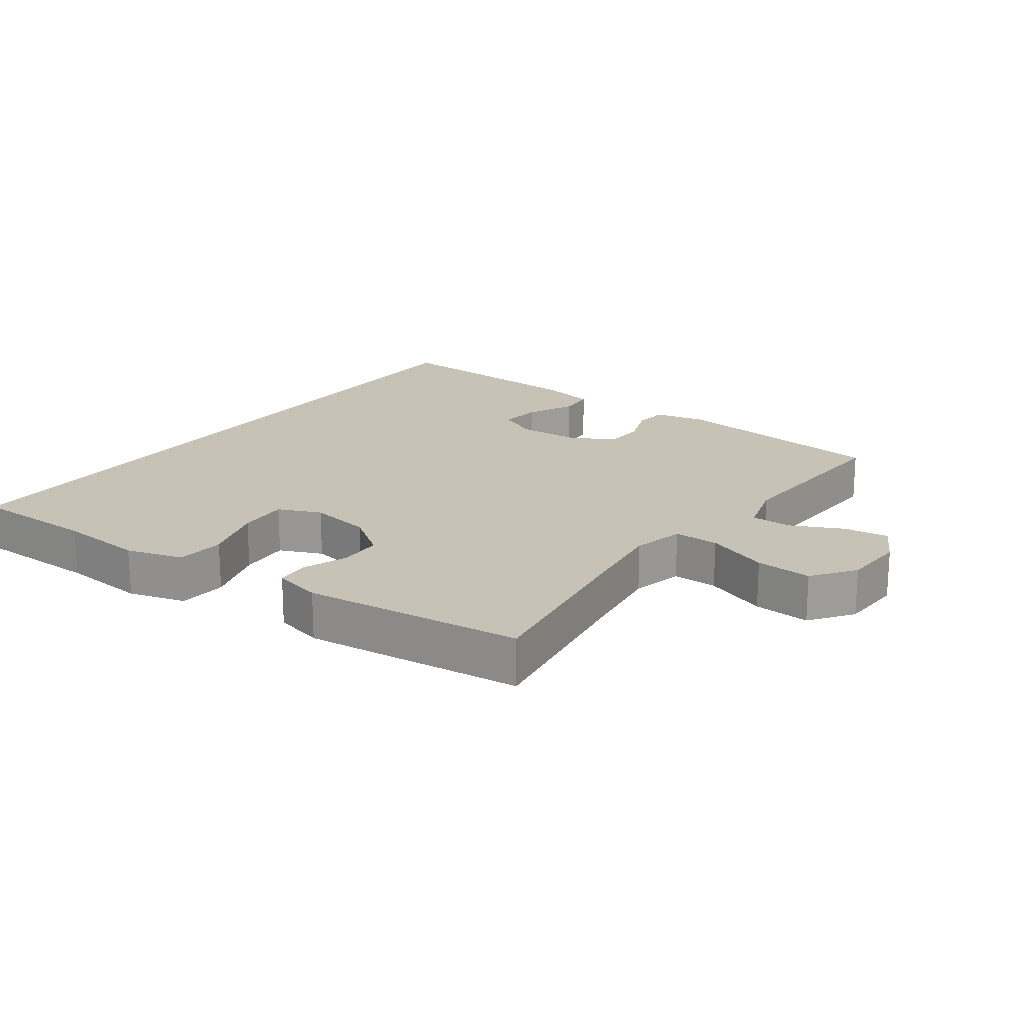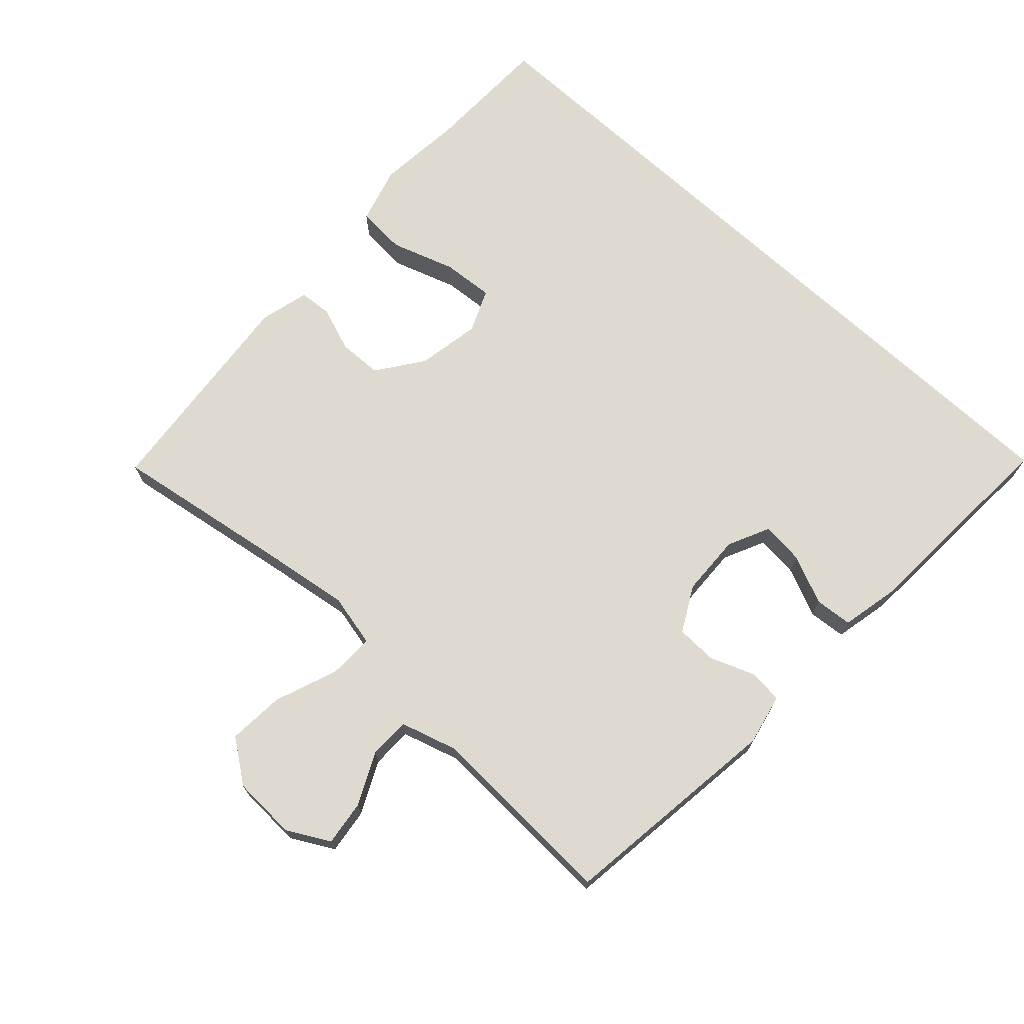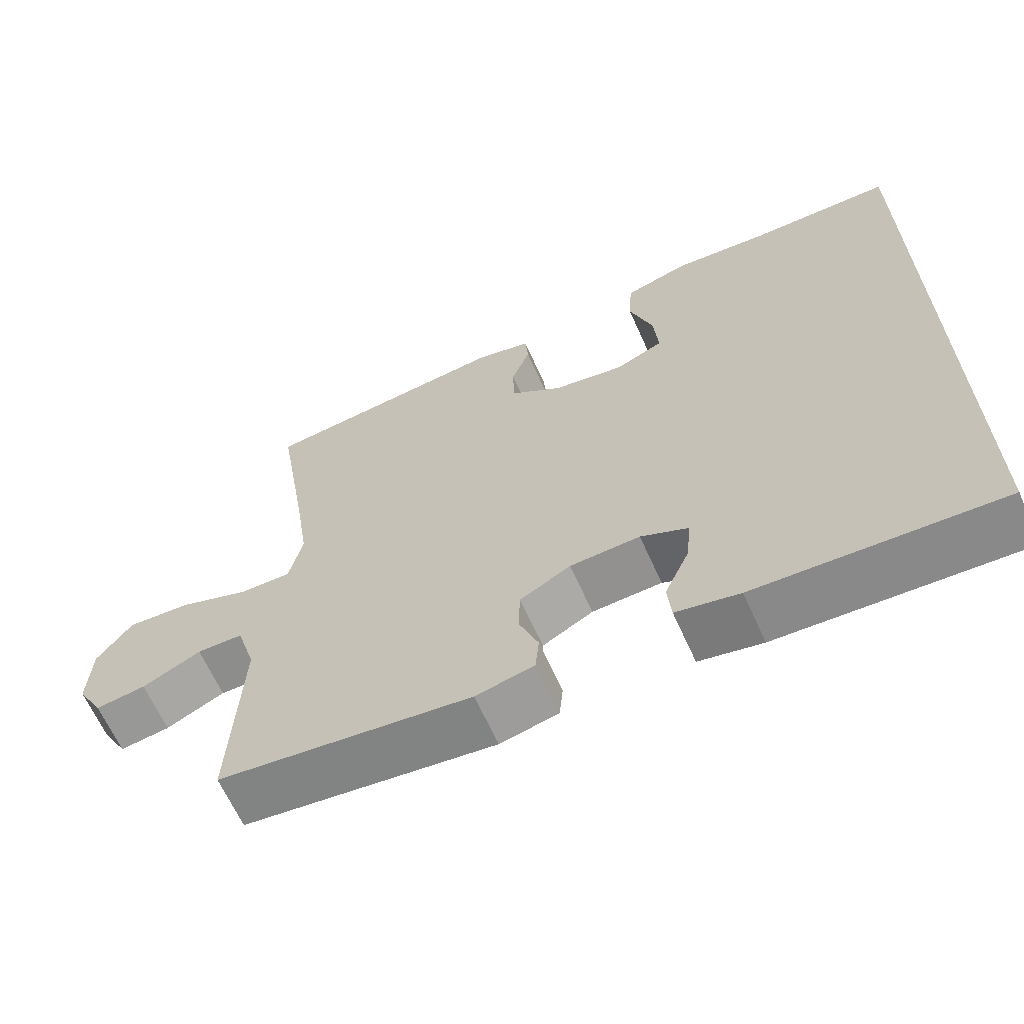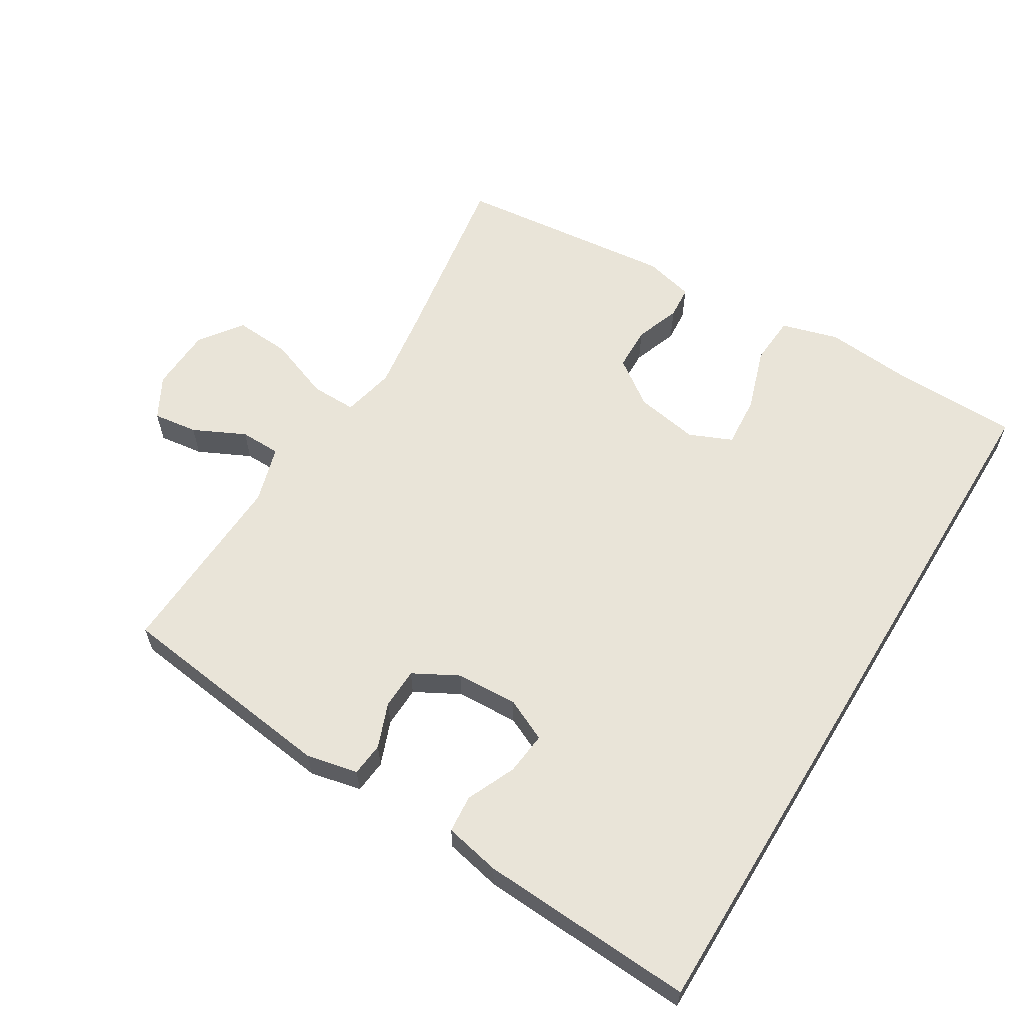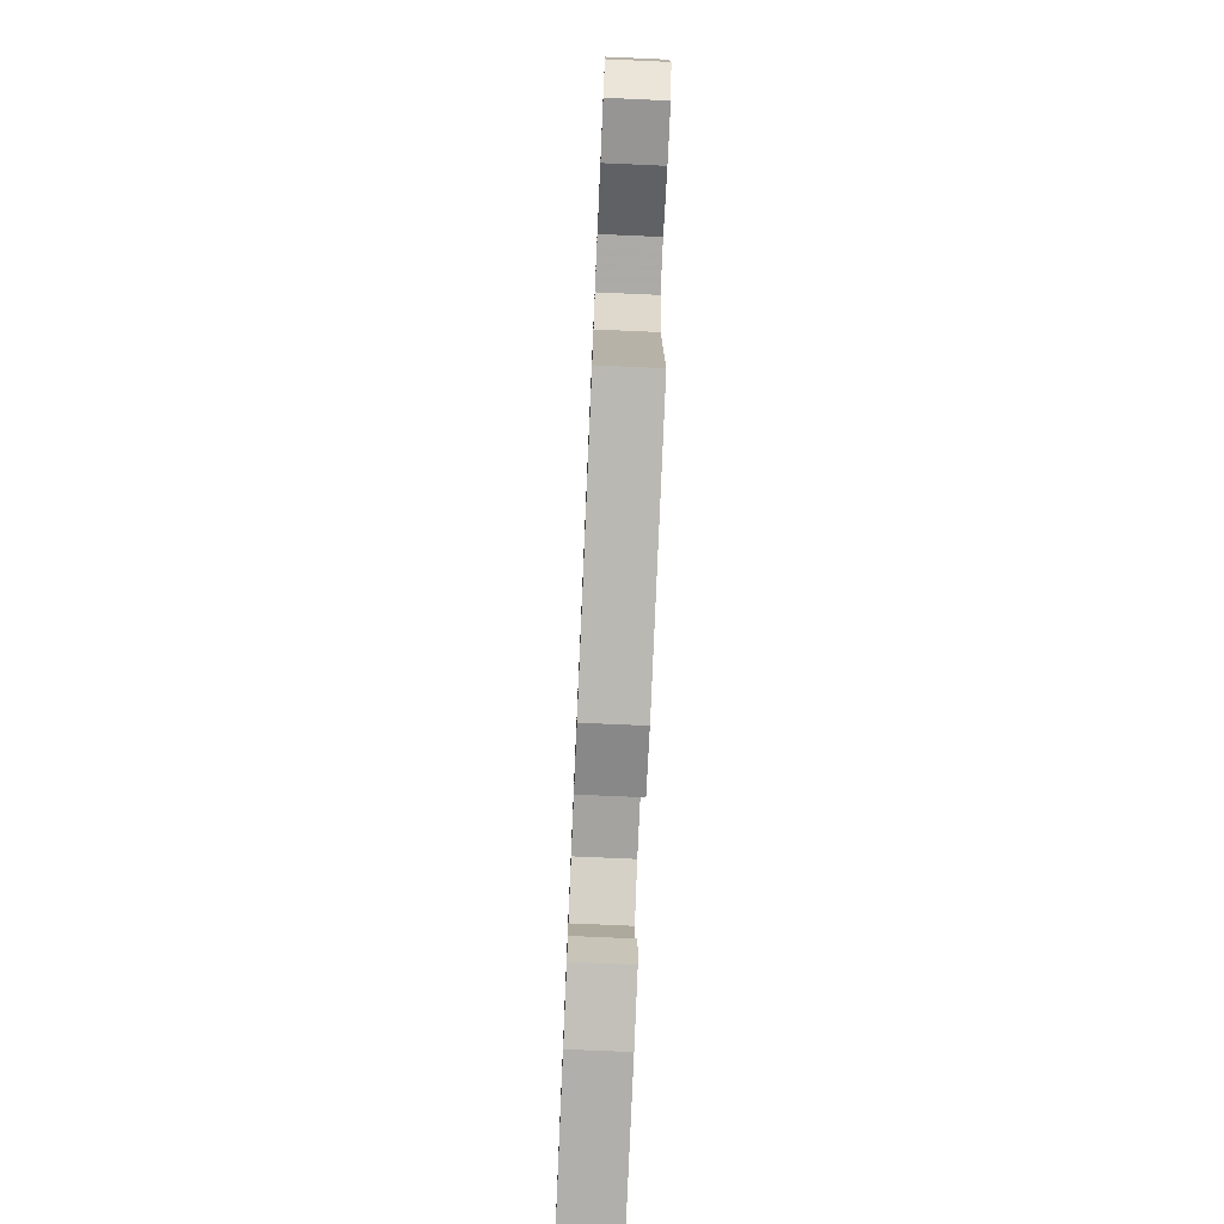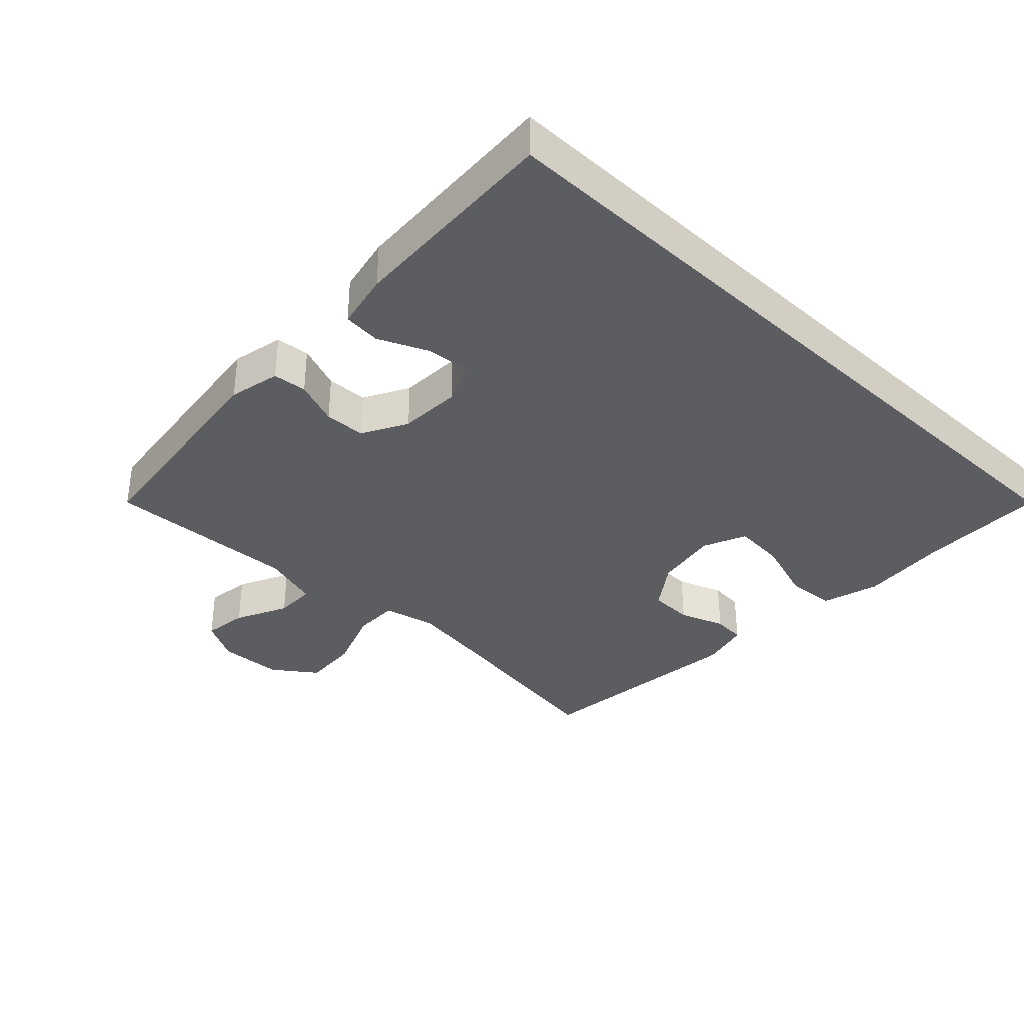
<metadata>
{"format":"obj","ext":"obj","renderer":"f3d","projection":"perspective","resolution":1024,"background":"white","views":[{"elev":19.1,"azim":36.1,"up":"+Y"},{"elev":70.6,"azim":132.7,"up":"+Y"},{"elev":-64.9,"azim":-155.8,"up":"+Z"},{"elev":60.4,"azim":-148.6,"up":"+Y"},{"elev":-75.2,"azim":87.5,"up":"+Z"},{"elev":-35.4,"azim":-133.6,"up":"+Y"}]}
</metadata>
<code>
v -0.5 0.07 0.552
v -0.308 0.07 0.555
v -0.176 0.07 0.567
v -0.089 0.07 0.542
v -0.084 0.07 0.467
v -0.116 0.07 0.37
v -0.122 0.07 0.292
v -0.057 0.07 0.264
v 0.039 0.07 0.281
v 0.109 0.07 0.331
v 0.111 0.07 0.398
v 0.086 0.07 0.466
v 0.09 0.07 0.516
v 0.165 0.07 0.535
v 0.5 0.07 0.5
v 0.455 0.07 0.219
v 0.437 0.07 0.095
v 0.455 0.07 0.015
v 0.524 0.07 0.016
v 0.62 0.07 0.052
v 0.706 0.07 0.058
v 0.753 0.07 -0.007
v 0.757 0.07 -0.104
v 0.722 0.07 -0.168
v 0.654 0.07 -0.159
v 0.575 0.07 -0.121
v 0.513 0.07 -0.122
v 0.487 0.07 -0.209
v 0.5 0.07 -0.5
v 0.161 0.07 -0.543
v 0.083 0.07 -0.526
v 0.078 0.07 -0.475
v 0.104 0.07 -0.407
v 0.102 0.07 -0.345
v 0.034 0.07 -0.308
v -0.06 0.07 -0.304
v -0.124 0.07 -0.334
v -0.117 0.07 -0.399
v -0.084 0.07 -0.473
v -0.089 0.07 -0.53
v -0.174 0.07 -0.548
v -0.5 0.07 -0.566
v -0.5 0 0.552
v -0.308 0 0.555
v -0.176 0 0.567
v -0.089 0 0.542
v -0.084 0 0.467
v -0.116 0 0.37
v -0.122 0 0.292
v -0.057 0 0.264
v 0.039 0 0.281
v 0.109 0 0.331
v 0.111 0 0.398
v 0.086 0 0.466
v 0.09 0 0.516
v 0.165 0 0.535
v 0.5 0 0.5
v 0.455 0 0.219
v 0.437 0 0.095
v 0.455 0 0.015
v 0.524 0 0.016
v 0.62 0 0.052
v 0.706 0 0.058
v 0.753 0 -0.007
v 0.757 0 -0.104
v 0.722 0 -0.168
v 0.654 0 -0.159
v 0.575 0 -0.121
v 0.513 0 -0.122
v 0.487 0 -0.209
v 0.5 0 -0.5
v 0.161 0 -0.543
v 0.083 0 -0.526
v 0.078 0 -0.475
v 0.104 0 -0.407
v 0.102 0 -0.345
v 0.034 0 -0.308
v -0.06 0 -0.304
v -0.124 0 -0.334
v -0.117 0 -0.399
v -0.084 0 -0.473
v -0.089 0 -0.53
v -0.174 0 -0.548
v -0.5 0 -0.566
f 41 42 1 2
f 38 39 40 41
f 37 38 41 2
f 36 37 2 3
f 30 31 32 33
f 28 29 30 33
f 27 28 33 34
f 23 24 25 26
f 23 26 27
f 22 23 27
f 19 20 21 22
f 18 19 22 27
f 13 14 15 16
f 11 12 13 16
f 10 11 16 17
f 9 10 17 18
f 3 4 5 6
f 3 6 7
f 36 3 7
f 35 36 7 8
f 18 27 34 35
f 8 9 18 35
f 44 43 84 83
f 83 82 81 80
f 44 83 80 79
f 45 44 79 78
f 75 74 73 72
f 75 72 71 70
f 76 75 70 69
f 68 67 66 65
f 69 68 65
f 69 65 64
f 64 63 62 61
f 69 64 61 60
f 58 57 56 55
f 58 55 54 53
f 59 58 53 52
f 60 59 52 51
f 48 47 46 45
f 49 48 45
f 49 45 78
f 50 49 78 77
f 77 76 69 60
f 77 60 51 50
f 1 43 44 2
f 2 44 45 3
f 3 45 46 4
f 4 46 47 5
f 5 47 48 6
f 6 48 49 7
f 7 49 50 8
f 8 50 51 9
f 9 51 52 10
f 10 52 53 11
f 11 53 54 12
f 12 54 55 13
f 13 55 56 14
f 14 56 57 15
f 15 57 58 16
f 16 58 59 17
f 17 59 60 18
f 18 60 61 19
f 19 61 62 20
f 20 62 63 21
f 21 63 64 22
f 22 64 65 23
f 23 65 66 24
f 24 66 67 25
f 25 67 68 26
f 26 68 69 27
f 27 69 70 28
f 28 70 71 29
f 29 71 72 30
f 30 72 73 31
f 31 73 74 32
f 32 74 75 33
f 33 75 76 34
f 34 76 77 35
f 35 77 78 36
f 36 78 79 37
f 37 79 80 38
f 38 80 81 39
f 39 81 82 40
f 40 82 83 41
f 41 83 84 42
f 42 84 43 1

</code>
